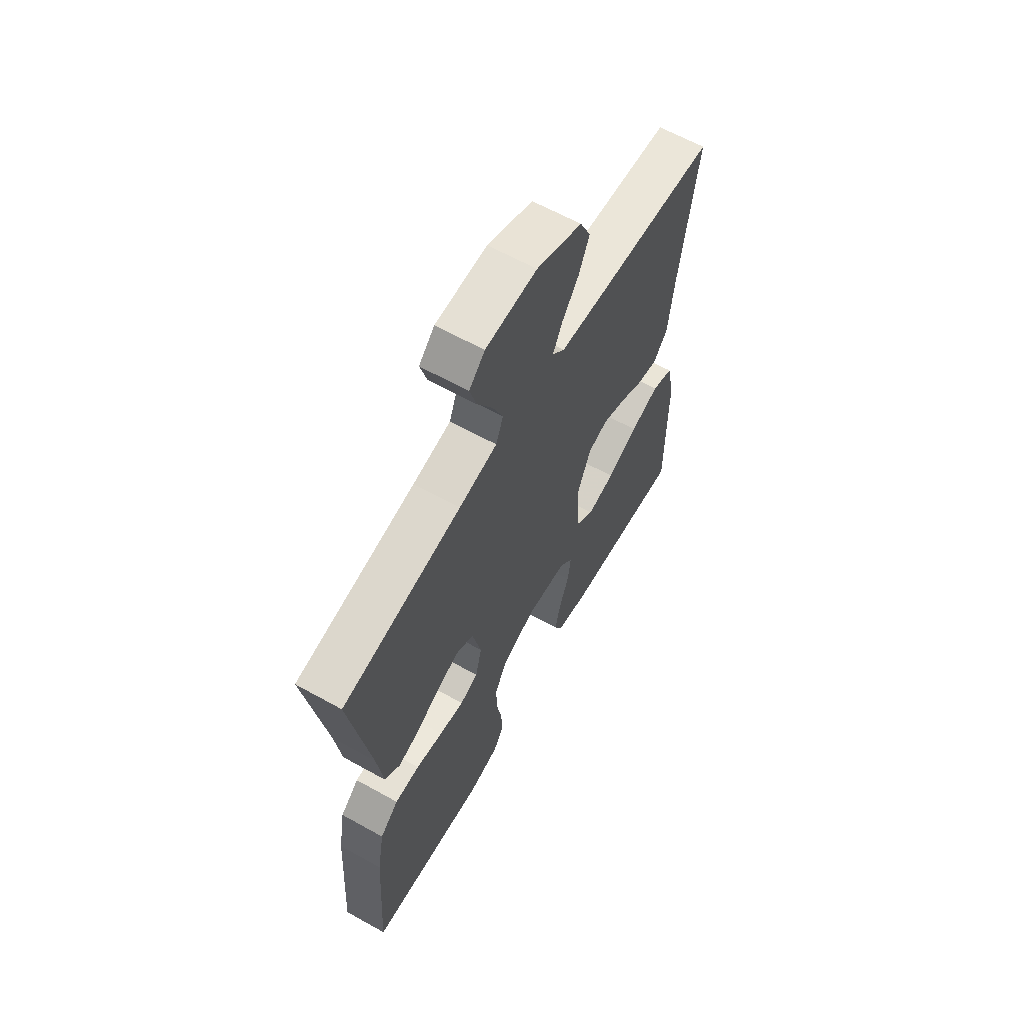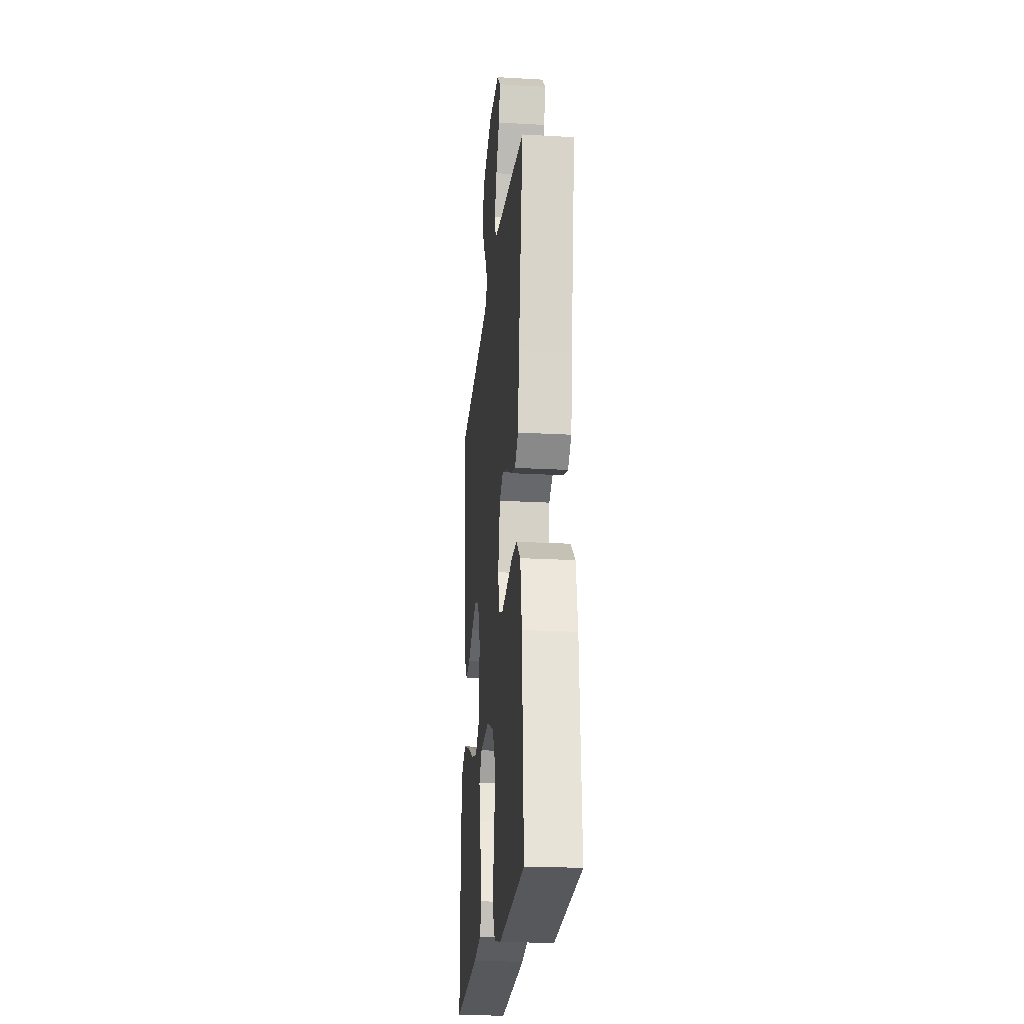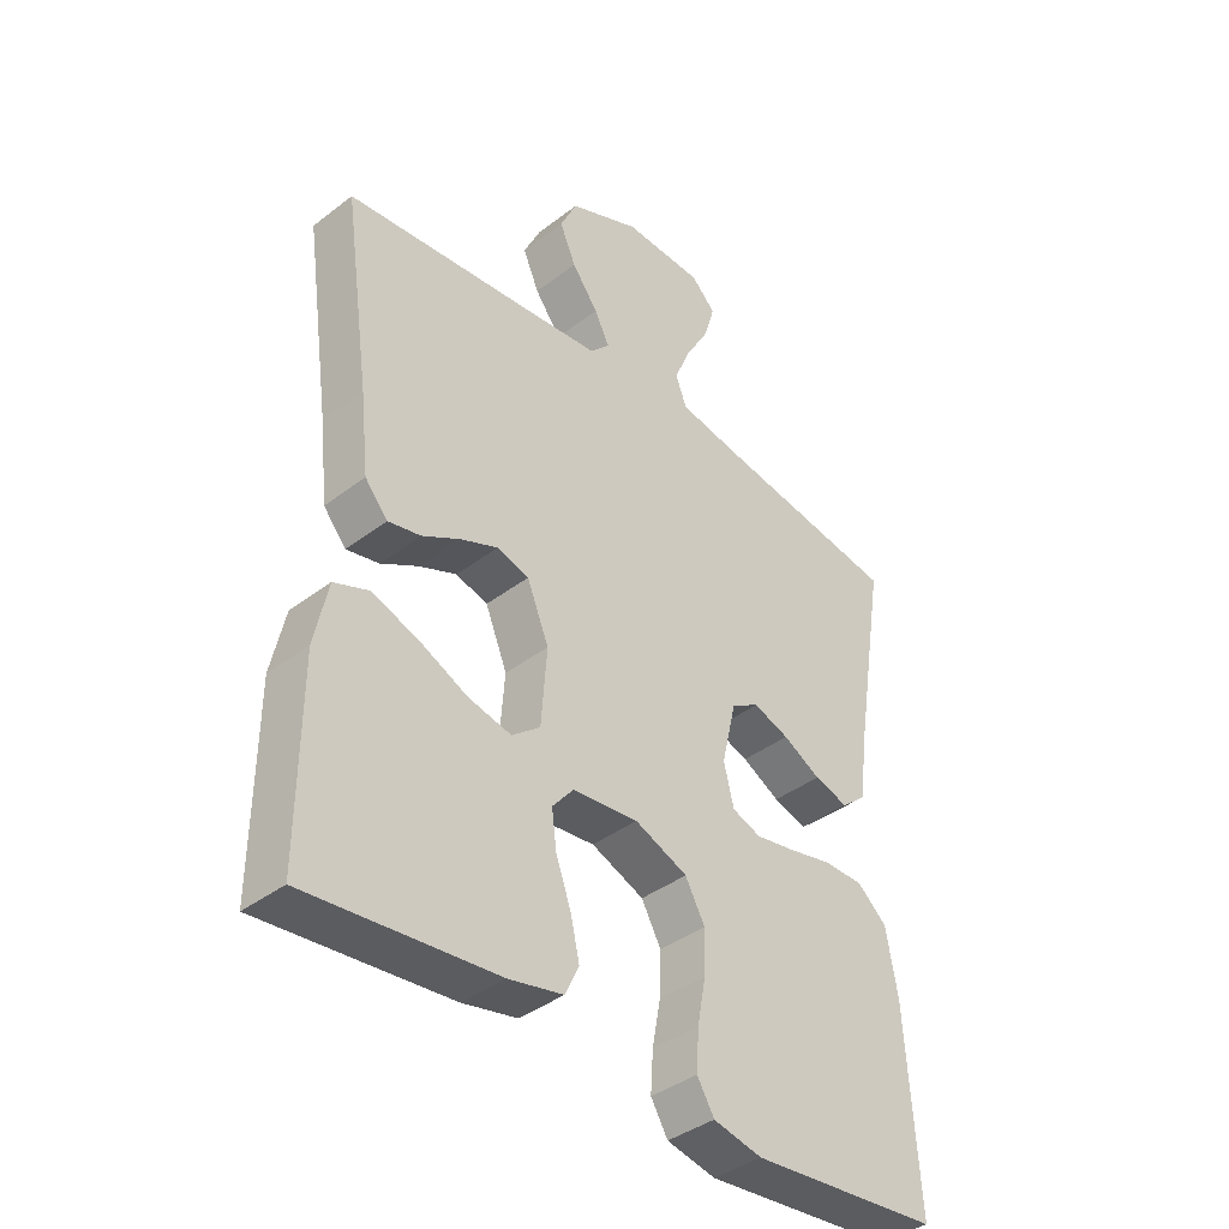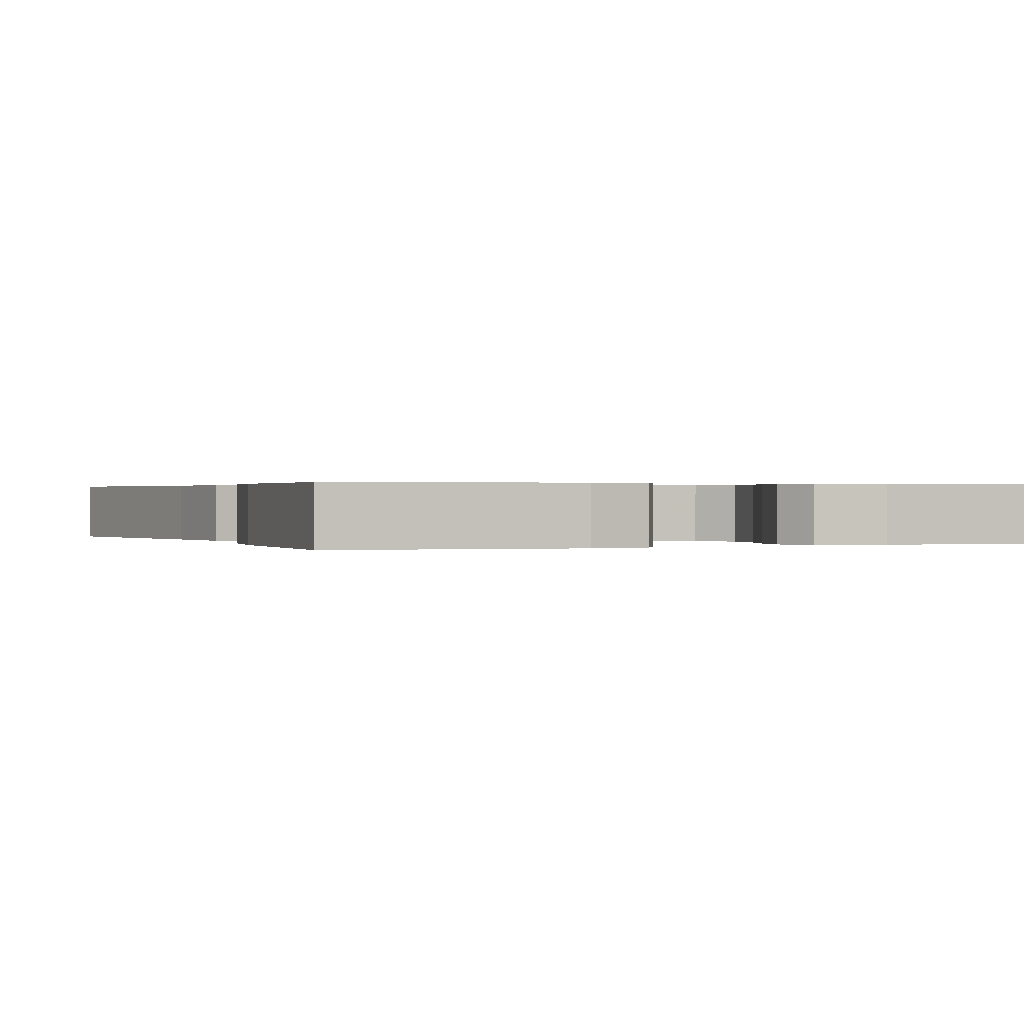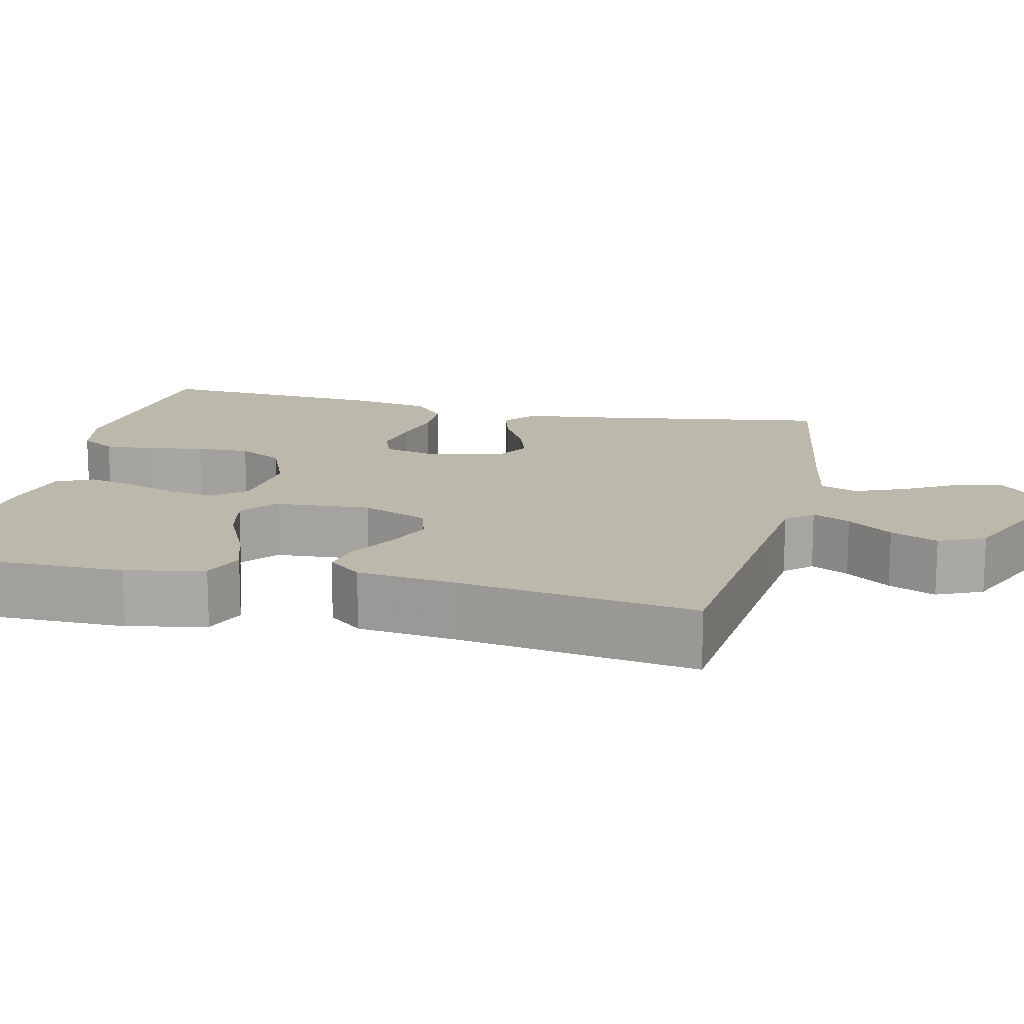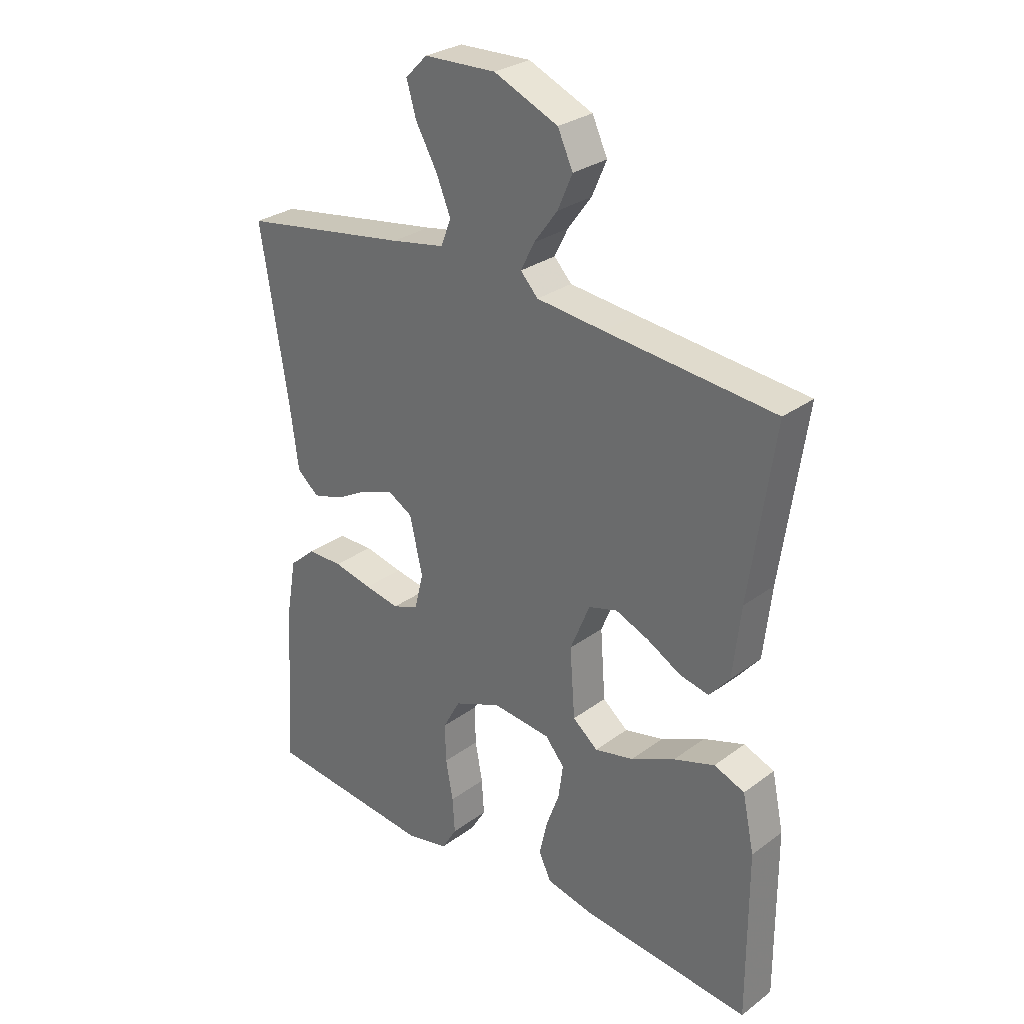
<metadata>
{"format":"obj","ext":"obj","renderer":"f3d","projection":"perspective","resolution":1024,"background":"white","views":[{"elev":63.1,"azim":119.4,"up":"+Z"},{"elev":-22.7,"azim":84.4,"up":"+Z"},{"elev":-39.5,"azim":-46.4,"up":"+Z"},{"elev":0.3,"azim":157.0,"up":"+Y"},{"elev":14.9,"azim":-76.6,"up":"+Y"},{"elev":29.0,"azim":-137.4,"up":"+Z"}]}
</metadata>
<code>
v 0.5 0.07 0.5
v 0.451 0.07 0.2
v 0.436 0.07 0.088
v 0.397 0.07 0.055
v 0.343 0.07 0.071
v 0.283 0.07 0.104
v 0.226 0.07 0.124
v 0.182 0.07 0.099
v 0.159 0.07 0
v 0.175 0.07 -0.065
v 0.221 0.07 -0.082
v 0.284 0.07 -0.071
v 0.353 0.07 -0.056
v 0.416 0.07 -0.057
v 0.463 0.07 -0.098
v 0.481 0.07 -0.2
v 0.5 0.07 -0.5
v 0.2 0.07 -0.527
v 0.123 0.07 -0.51
v 0.096 0.07 -0.465
v 0.1 0.07 -0.402
v 0.113 0.07 -0.331
v 0.115 0.07 -0.263
v 0.084 0.07 -0.206
v 0 0.07 -0.171
v -0.104 0.07 -0.181
v -0.138 0.07 -0.221
v -0.13 0.07 -0.281
v -0.106 0.07 -0.347
v -0.092 0.07 -0.409
v -0.114 0.07 -0.455
v -0.2 0.07 -0.473
v -0.5 0.07 -0.5
v -0.499 0.07 -0.2
v -0.478 0.07 -0.101
v -0.424 0.07 -0.08
v -0.351 0.07 -0.105
v -0.273 0.07 -0.142
v -0.204 0.07 -0.158
v -0.159 0.07 -0.122
v -0.15 0.07 0
v -0.185 0.07 0.085
v -0.236 0.07 0.1
v -0.295 0.07 0.076
v -0.355 0.07 0.043
v -0.407 0.07 0.032
v -0.443 0.07 0.075
v -0.457 0.07 0.2
v -0.5 0.07 0.5
v -0.2 0.07 0.528
v -0.08 0.07 0.54
v -0.049 0.07 0.573
v -0.073 0.07 0.621
v -0.115 0.07 0.678
v -0.141 0.07 0.738
v -0.114 0.07 0.796
v 0 0.07 0.845
v 0.128 0.07 0.84
v 0.167 0.07 0.801
v 0.15 0.07 0.743
v 0.112 0.07 0.676
v 0.086 0.07 0.614
v 0.104 0.07 0.567
v 0.2 0.07 0.549
v 0.5 0 0.5
v 0.451 0 0.2
v 0.436 0 0.088
v 0.397 0 0.055
v 0.343 0 0.071
v 0.283 0 0.104
v 0.226 0 0.124
v 0.182 0 0.099
v 0.159 0 0
v 0.175 0 -0.065
v 0.221 0 -0.082
v 0.284 0 -0.071
v 0.353 0 -0.056
v 0.416 0 -0.057
v 0.463 0 -0.098
v 0.481 0 -0.2
v 0.5 0 -0.5
v 0.2 0 -0.527
v 0.123 0 -0.51
v 0.096 0 -0.465
v 0.1 0 -0.402
v 0.113 0 -0.331
v 0.115 0 -0.263
v 0.084 0 -0.206
v 0 0 -0.171
v -0.104 0 -0.181
v -0.138 0 -0.221
v -0.13 0 -0.281
v -0.106 0 -0.347
v -0.092 0 -0.409
v -0.114 0 -0.455
v -0.2 0 -0.473
v -0.5 0 -0.5
v -0.499 0 -0.2
v -0.478 0 -0.101
v -0.424 0 -0.08
v -0.351 0 -0.105
v -0.273 0 -0.142
v -0.204 0 -0.158
v -0.159 0 -0.122
v -0.15 0 0
v -0.185 0 0.085
v -0.236 0 0.1
v -0.295 0 0.076
v -0.355 0 0.043
v -0.407 0 0.032
v -0.443 0 0.075
v -0.457 0 0.2
v -0.5 0 0.5
v -0.2 0 0.528
v -0.08 0 0.54
v -0.049 0 0.573
v -0.073 0 0.621
v -0.115 0 0.678
v -0.141 0 0.738
v -0.114 0 0.796
v 0 0 0.845
v 0.128 0 0.84
v 0.167 0 0.801
v 0.15 0 0.743
v 0.112 0 0.676
v 0.086 0 0.614
v 0.104 0 0.567
v 0.2 0 0.549
f 58 59 60 61
f 58 61 62
f 57 58 62
f 56 57 62
f 53 54 55 56
f 52 53 56 62
f 51 52 62 63
f 48 49 50
f 48 50 51
f 44 45 46 47
f 43 44 47 48
f 42 43 48 51
f 35 36 37 38
f 35 38 39
f 34 35 39
f 33 34 39
f 32 33 39 40
f 28 29 30 31
f 27 28 31 32
f 19 20 21 22
f 19 22 23
f 18 19 23
f 17 18 23
f 16 17 23 24
f 12 13 14 15
f 11 12 15 16
f 10 11 16 24
f 3 4 5 6
f 2 3 6 7
f 64 1 2 7
f 63 64 7 8
f 41 42 51 63
f 40 41 63 8
f 27 32 40
f 26 27 40
f 25 26 40 8
f 9 10 24 25
f 8 9 25
f 125 124 123 122
f 126 125 122
f 126 122 121
f 126 121 120
f 120 119 118 117
f 126 120 117 116
f 127 126 116 115
f 114 113 112
f 115 114 112
f 111 110 109 108
f 112 111 108 107
f 115 112 107 106
f 102 101 100 99
f 103 102 99
f 103 99 98
f 103 98 97
f 104 103 97 96
f 95 94 93 92
f 96 95 92 91
f 86 85 84 83
f 87 86 83
f 87 83 82
f 87 82 81
f 88 87 81 80
f 79 78 77 76
f 80 79 76 75
f 88 80 75 74
f 70 69 68 67
f 71 70 67 66
f 71 66 65 128
f 72 71 128 127
f 127 115 106 105
f 72 127 105 104
f 104 96 91
f 104 91 90
f 72 104 90 89
f 89 88 74 73
f 89 73 72
f 1 65 66 2
f 2 66 67 3
f 3 67 68 4
f 4 68 69 5
f 5 69 70 6
f 6 70 71 7
f 7 71 72 8
f 8 72 73 9
f 9 73 74 10
f 10 74 75 11
f 11 75 76 12
f 12 76 77 13
f 13 77 78 14
f 14 78 79 15
f 15 79 80 16
f 16 80 81 17
f 17 81 82 18
f 18 82 83 19
f 19 83 84 20
f 20 84 85 21
f 21 85 86 22
f 22 86 87 23
f 23 87 88 24
f 24 88 89 25
f 25 89 90 26
f 26 90 91 27
f 27 91 92 28
f 28 92 93 29
f 29 93 94 30
f 30 94 95 31
f 31 95 96 32
f 32 96 97 33
f 33 97 98 34
f 34 98 99 35
f 35 99 100 36
f 36 100 101 37
f 37 101 102 38
f 38 102 103 39
f 39 103 104 40
f 40 104 105 41
f 41 105 106 42
f 42 106 107 43
f 43 107 108 44
f 44 108 109 45
f 45 109 110 46
f 46 110 111 47
f 47 111 112 48
f 48 112 113 49
f 49 113 114 50
f 50 114 115 51
f 51 115 116 52
f 52 116 117 53
f 53 117 118 54
f 54 118 119 55
f 55 119 120 56
f 56 120 121 57
f 57 121 122 58
f 58 122 123 59
f 59 123 124 60
f 60 124 125 61
f 61 125 126 62
f 62 126 127 63
f 63 127 128 64
f 64 128 65 1

</code>
